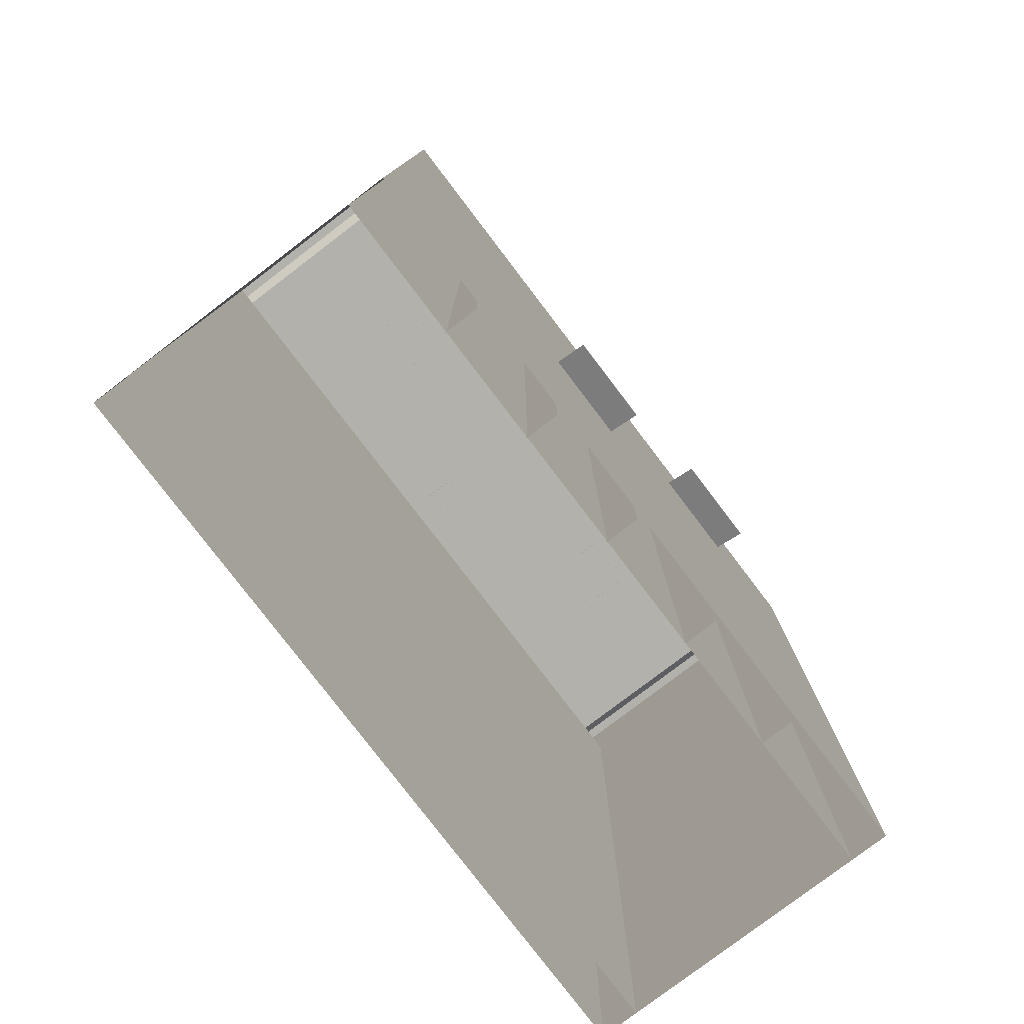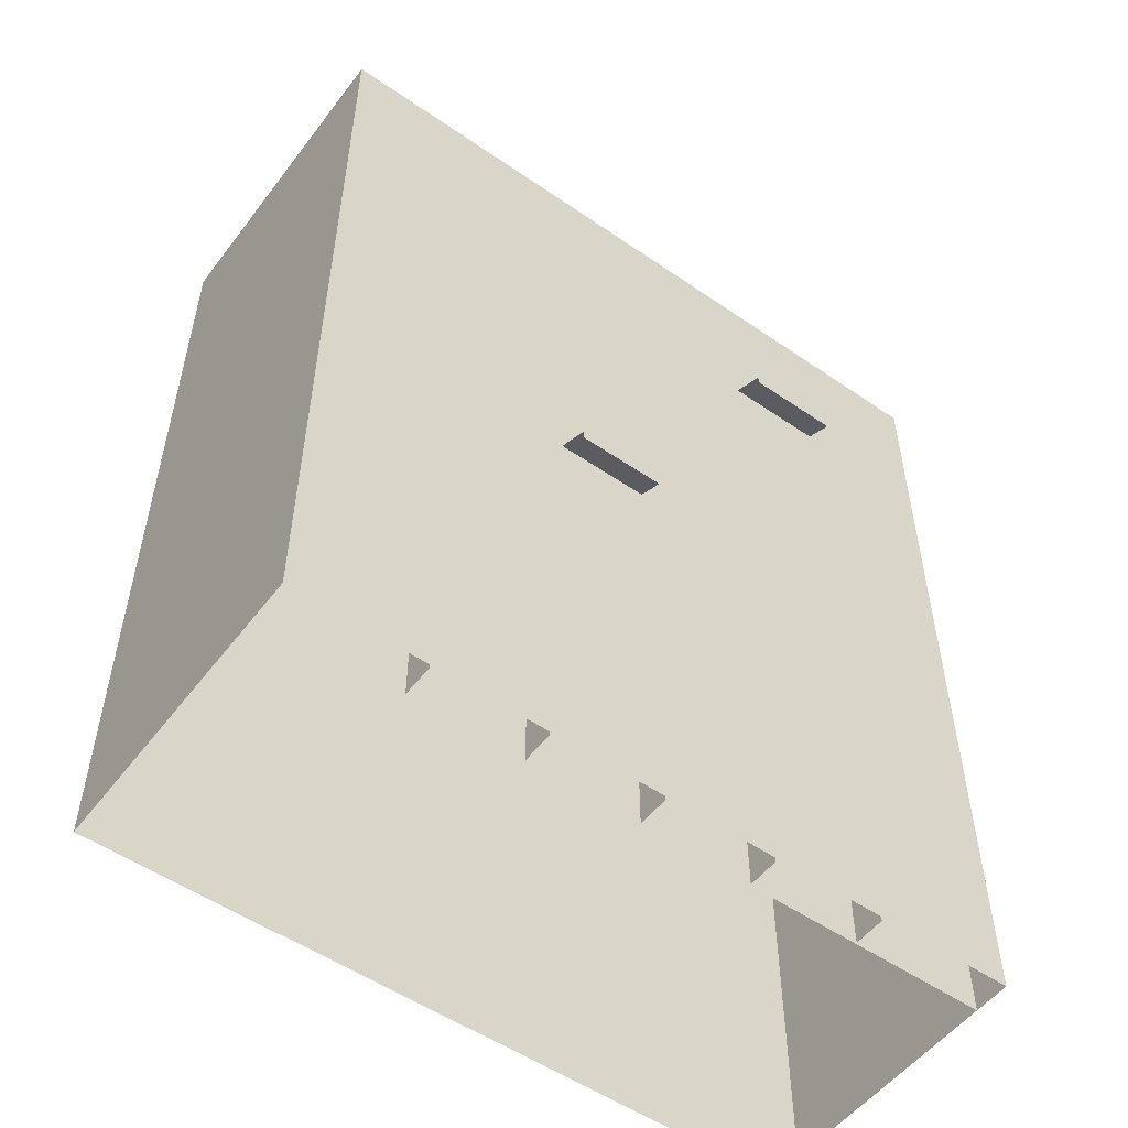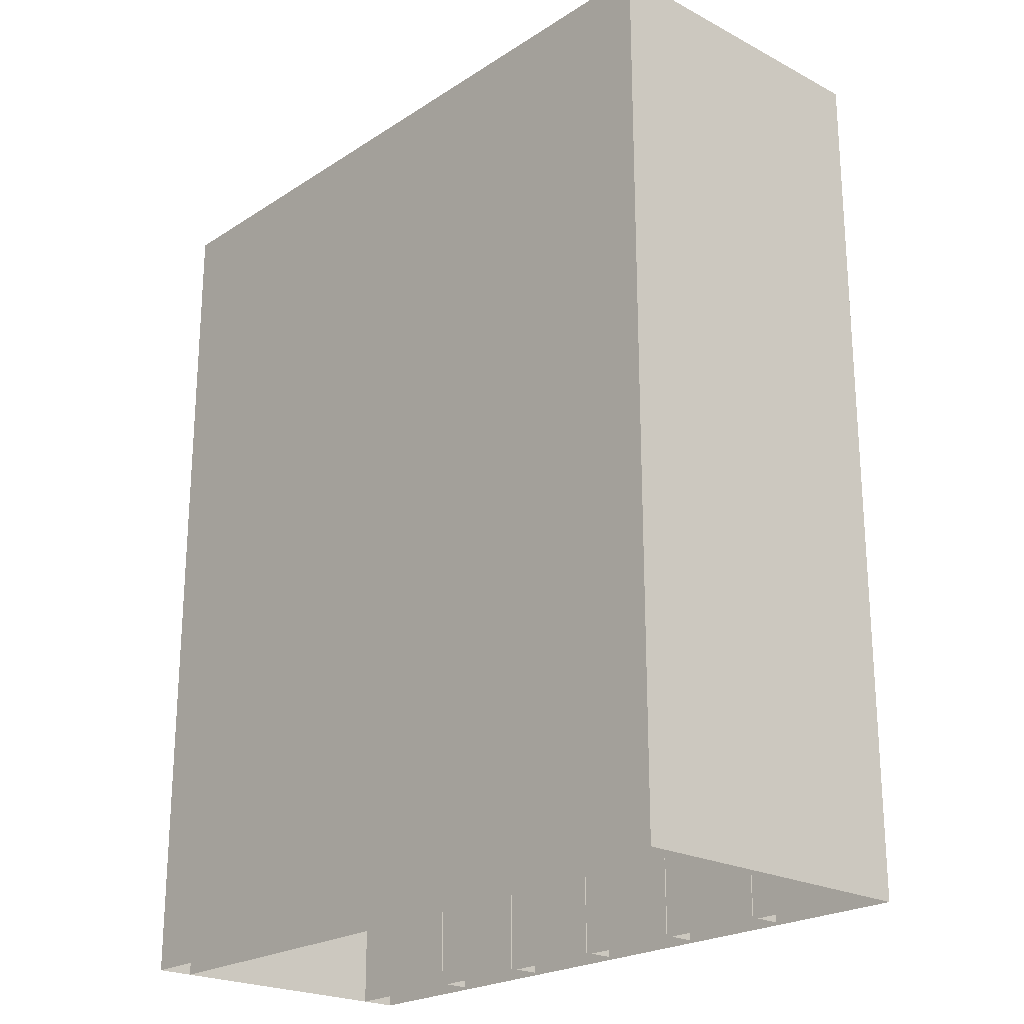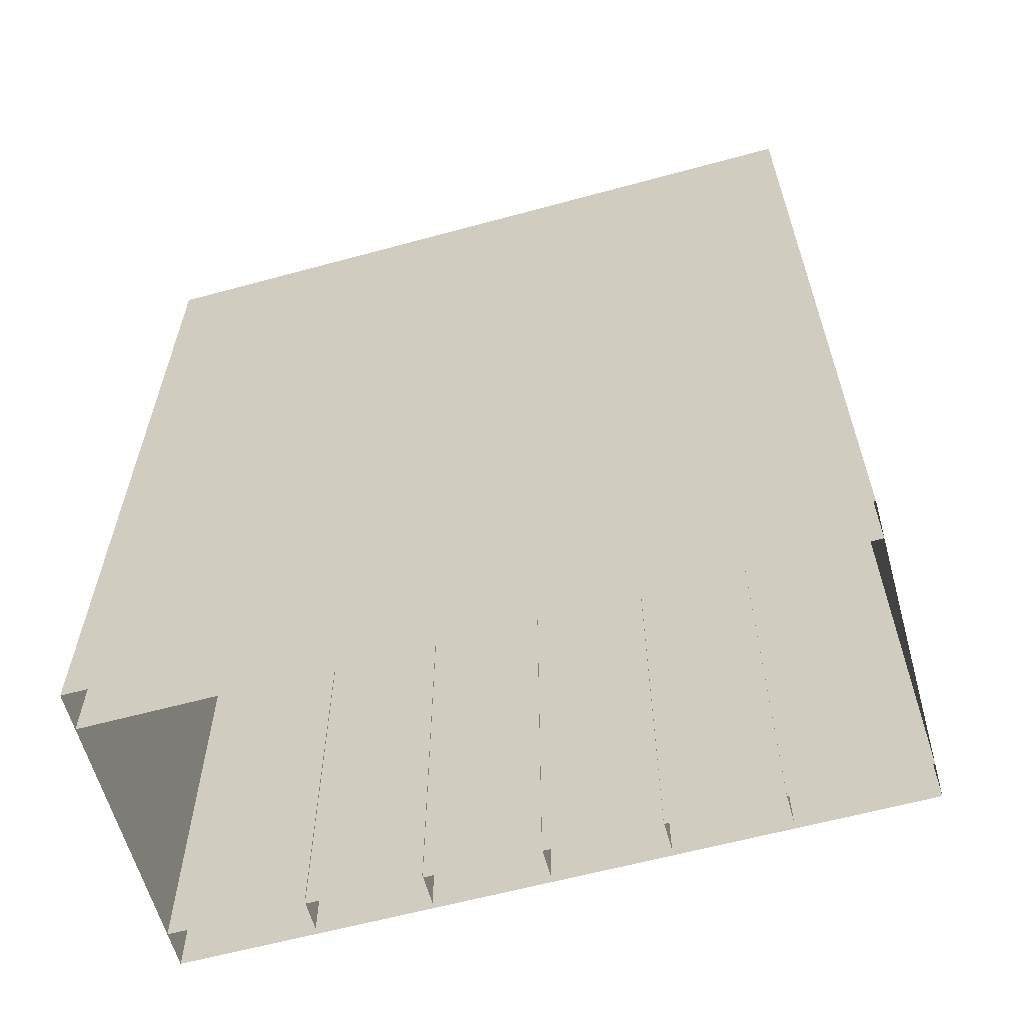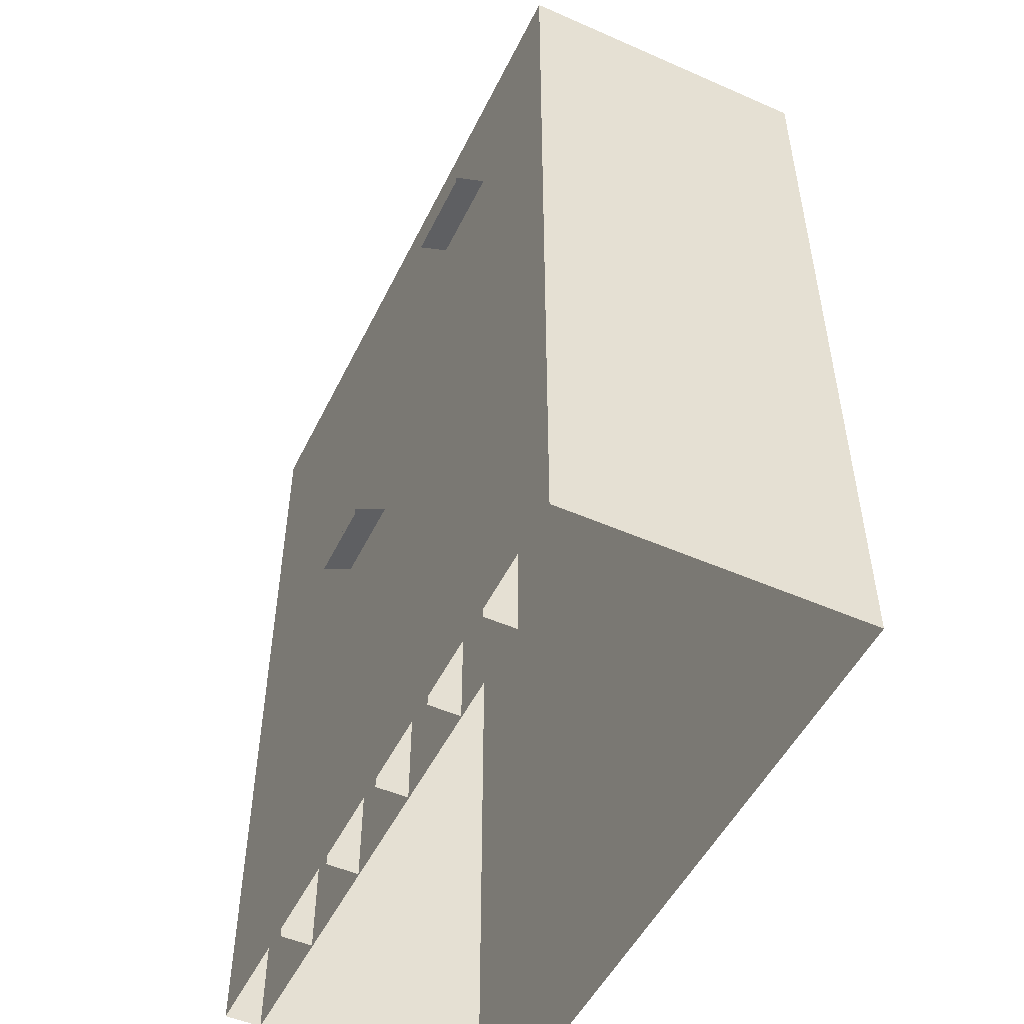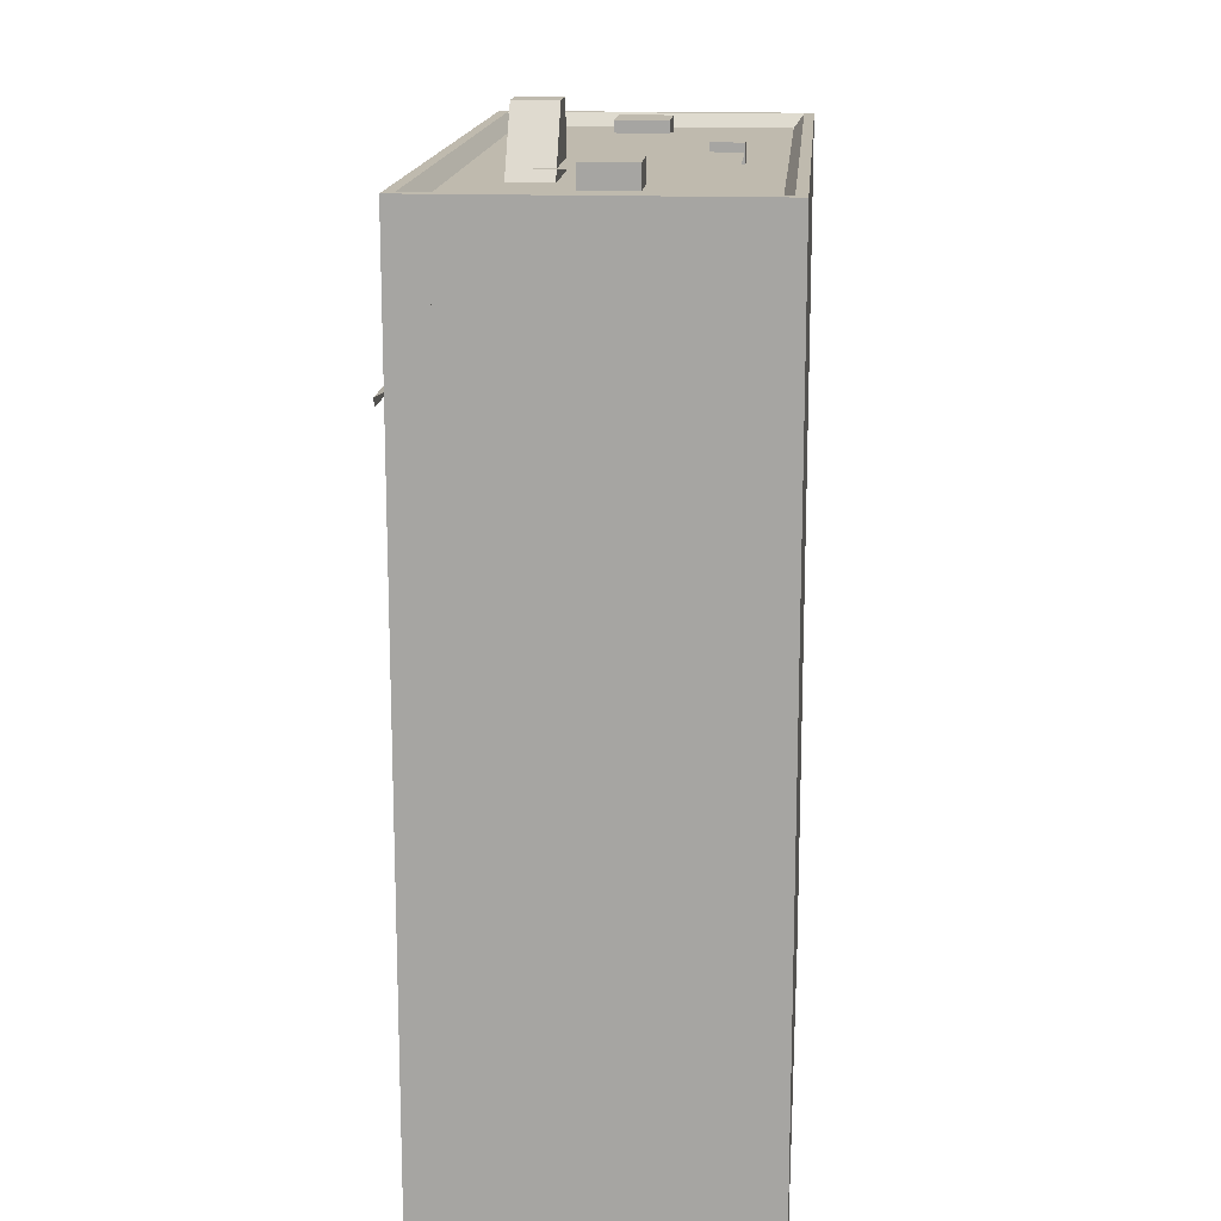
<metadata>
{"format":"obj","ext":"obj","renderer":"f3d","projection":"perspective","resolution":1024,"background":"white","views":[{"elev":-79.1,"azim":127.3,"up":"+Y"},{"elev":-53.2,"azim":143.6,"up":"+Y"},{"elev":-22.6,"azim":47.8,"up":"+Y"},{"elev":-61.3,"azim":15.5,"up":"+Y"},{"elev":-50.6,"azim":-115.6,"up":"+Y"},{"elev":15.5,"azim":-85.4,"up":"+Y"}]}
</metadata>
<code>
o apartment_building
g apartment_building
v -0.2754 0.001989 -0.1052
v -0.2754 0.6193 -0.1052
v 0.274 0.6193 -0.1052
v 0.274 0.001989 -0.1052
v 0.07914 0.2919 -0.1296
v 0.009759 0.2919 -0.1296
v 0.009759 0.2986 -0.1296
v 0.07914 0.2986 -0.1296
v 0.009759 0.3129 -0.09982
v 0.07914 0.3129 -0.09982
v -0.09382 0.5227 -0.1296
v -0.1681 0.5227 -0.1296
v -0.1681 0.5294 -0.1296
v -0.09382 0.5294 -0.1296
v -0.1681 0.5437 -0.09982
v -0.09382 0.5437 -0.09982
v -0.2754 0.1563 -0.1052
v -0.2754 0.3107 -0.1052
v -0.2754 0.465 -0.1052
v 0.274 0.465 -0.1052
v 0.274 0.3107 -0.1052
v 0.274 0.1563 -0.1052
v -0.2754 0.465 -0.1052
v -0.2754 0.3107 -0.1052
v -0.2754 0.1563 -0.1052
v 0.274 0.1563 -0.1052
v 0.274 0.3107 -0.1052
v 0.274 0.465 -0.1052
v 0.274 0.6647 -0.1052
v 0.274 0.6647 0.1319
v 0.274 0.001989 0.1319
v 0.274 0.001989 -0.1052
v -0.2754 0.6189 -0.1052
v 0.274 0.6189 -0.1052
v -0.2605 0.6546 -0.09027
v 0.274 0.6647 -0.1052
v -0.2754 0.6189 0.1319
v 0.274 0.6189 0.1319
v -0.2754 0.6647 0.1319
v 0.274 0.6647 0.1319
v -0.2754 0.6647 -0.1052
v 0.2665 0.6647 -0.09773
v -0.2679 0.6647 0.1245
v 0.2665 0.6647 0.1245
v -0.2679 0.6647 -0.09773
v 0.2591 0.6546 -0.09027
v -0.2605 0.6546 0.117
v 0.2591 0.6546 0.117
v -0.2605 0.6546 0.01338
v 0.2591 0.6546 0.01338
v -0.2605 0.6546 -0.09027
v -0.2605 0.6546 -0.09027
v 0.274 0.6647 -0.1052
v -0.2754 0.6647 0.1319
v 0.274 0.6647 0.1319
v -0.2754 0.6647 -0.1052
v 0.2665 0.6647 -0.09773
v 0.2665 0.6647 -0.09773
v -0.2679 0.6647 0.1245
v -0.2679 0.6647 0.1245
v 0.2665 0.6647 0.1245
v 0.2665 0.6647 0.1245
v -0.2679 0.6647 -0.09773
v -0.2679 0.6647 -0.09773
v 0.2591 0.6546 -0.09027
v 0.2591 0.6546 -0.09027
v -0.2605 0.6546 0.117
v -0.2605 0.6546 0.117
v 0.2591 0.6546 0.117
v 0.2591 0.6546 0.117
v -0.2605 0.6546 0.01338
v -0.2605 0.6546 0.01338
v 0.2591 0.6546 0.01338
v 0.2591 0.6546 0.01338
v 0.1212 0.6542 -0.006042
v 0.165 0.6542 -0.006042
v 0.1212 0.6715 -0.006042
v 0.165 0.6715 -0.006042
v 0.1212 0.6542 0.03279
v 0.165 0.6542 0.03279
v 0.1212 0.6715 0.03279
v 0.165 0.6715 0.03279
v 0.1297 0.6627 0.08884
v 0.1297 0.6627 -0.03633
v -0.1243 0.6627 -0.03633
v -0.1243 0.6627 0.08884
v 0.0127 0.654 0.06617
v 0.0127 0.654 0.08923
v 0.0127 0.6689 0.06617
v 0.0127 0.6689 0.08923
v -0.007715 0.654 0.06617
v -0.007715 0.654 0.08923
v -0.007715 0.6689 0.06617
v -0.007715 0.6689 0.08923
v -0.1223 0.6544 -0.054
v -0.05762 0.6544 -0.054
v -0.08794 0.7013 -0.054
v -0.05762 0.7013 -0.054
v -0.1223 0.6544 -0.02243
v -0.05762 0.6544 -0.02243
v -0.08794 0.7013 -0.02243
v -0.05762 0.7013 -0.02243
v -0.1223 0.6544 -0.054
v -0.05762 0.6544 -0.054
v -0.08794 0.7013 -0.054
v -0.08794 0.7013 -0.054
v -0.05762 0.7013 -0.054
v -0.05762 0.7013 -0.054
v -0.1223 0.6544 -0.02243
v -0.05762 0.6544 -0.02243
v -0.08794 0.7013 -0.02243
v -0.08794 0.7013 -0.02243
v -0.05762 0.7013 -0.02243
v -0.05762 0.7013 -0.02243
v -0.2754 0.6647 -0.1052
v -0.2754 0.6647 0.1319
v -0.2754 0.001989 0.1319
v -0.2754 0.001989 -0.1052
v 0.274 0.001989 0.1039
v 0.274 0.6193 0.1039
v -0.2754 0.6193 0.1039
v -0.2754 0.001989 0.1039
v 0.274 0.1563 0.1039
v 0.274 0.3107 0.1039
v 0.274 0.465 0.1039
v -0.2754 0.465 0.1039
v -0.2754 0.3107 0.1039
v -0.2754 0.1563 0.1039
v 0.274 0.1563 0.1039
v 0.274 0.3107 0.1039
v 0.274 0.465 0.1039
v -0.2754 0.465 0.1039
v -0.2754 0.3107 0.1039
v -0.2754 0.1563 0.1039
v -0.1633 0.6542 -0.006042
v -0.1194 0.6542 -0.006042
v -0.1633 0.6715 -0.006042
v -0.1194 0.6715 -0.006042
v -0.1633 0.6542 0.03279
v -0.1194 0.6542 0.03279
v -0.1633 0.6715 0.03279
v -0.1194 0.6715 0.03279
v -0.2754 0.001989 -0.07734
v -0.2754 0.6193 -0.07734
v 0.274 0.6193 -0.07734
v 0.274 0.001989 -0.07734
v -0.2754 0.1563 -0.07734
v -0.2754 0.3107 -0.07734
v -0.2754 0.465 -0.07734
v 0.274 0.465 -0.07734
v 0.274 0.3107 -0.07734
v 0.274 0.1563 -0.07734
v -0.2754 0.1563 -0.07734
v -0.2754 0.3107 -0.07734
v -0.2754 0.465 -0.07734
v 0.274 0.465 -0.07734
v 0.274 0.3107 -0.07734
v 0.274 0.1563 -0.07734
v 0.172 0.6312 -0.1017
v 0.172 0.003402 -0.07651
v 0.172 0.003402 -0.1017
v 0.172 0.6312 -0.07651
v 0.08578 0.6312 -0.1017
v 0.08578 0.6312 -0.07651
v 0.08578 0.003402 -0.07651
v 0.08578 0.003402 -0.1017
v -0.000832 0.6312 -0.1017
v -0.000832 0.6312 -0.07651
v -0.000832 0.003402 -0.07651
v -0.000832 0.003402 -0.1017
v -0.08703 0.6312 -0.1017
v -0.08703 0.6312 -0.07651
v -0.08703 0.003402 -0.07651
v -0.08703 0.003402 -0.1017
v -0.1732 0.6312 -0.1017
v -0.1732 0.6312 -0.07651
v -0.1732 0.003402 -0.07651
v -0.1732 0.003402 -0.1017
v 0.08717 0.4266 -0.1049
v 0.08717 0.4441 -0.1049
v 0.1693 0.4441 -0.1049
v 0.1693 0.4266 -0.1049
v -0.1724 0.2716 -0.1049
v -0.1724 0.2891 -0.1049
v -0.08935 0.2891 -0.1049
v -0.08935 0.2716 -0.1049
v 0.000819 0.1167 -0.1049
v 0.000819 0.1343 -0.1049
v 0.08294 0.1343 -0.1049
v 0.08294 0.1167 -0.1049
v 0.274 0.001989 0.1319
v 0.274 0.6193 0.1319
v -0.2754 0.6193 0.1319
v -0.2754 0.001989 0.1319
v 0.274 0.1563 0.1319
v 0.274 0.3107 0.1319
v 0.274 0.465 0.1319
v -0.2754 0.465 0.1319
v -0.2754 0.3107 0.1319
v -0.2754 0.1563 0.1319
v 0.274 0.1563 0.1319
v 0.274 0.3107 0.1319
v 0.274 0.465 0.1319
v -0.2754 0.465 0.1319
v -0.2754 0.3107 0.1319
v -0.2754 0.1563 0.1319
f 1 25 22
f 1 22 4
f 5 6 7
f 5 7 8
f 8 7 9
f 8 9 10
f 11 12 13
f 11 13 14
f 14 13 15
f 14 15 16
f 24 21 26
f 24 26 17
f 23 20 27
f 23 27 18
f 2 3 28
f 2 28 19
f 29 30 31
f 29 31 32
f 30 29 32
f 30 32 31
f 33 56 36
f 33 36 34
f 37 38 55
f 37 55 39
f 50 62 70
f 58 63 51
f 58 51 66
f 52 71 74
f 52 74 65
f 41 54 59
f 41 59 45
f 54 40 44
f 54 44 59
f 40 53 42
f 40 42 44
f 53 41 45
f 53 45 42
f 49 64 35
f 43 61 48
f 43 48 67
f 47 69 73
f 47 73 72
f 46 57 50
f 50 57 62
f 68 60 49
f 49 60 64
f 75 77 78
f 75 78 76
f 79 80 82
f 79 82 81
f 75 79 81
f 75 81 77
f 76 78 82
f 76 82 80
f 77 81 82
f 77 82 78
f 83 84 85
f 83 85 86
f 87 89 90
f 87 90 88
f 91 92 94
f 91 94 93
f 87 91 93
f 87 93 89
f 88 90 94
f 88 94 92
f 89 93 94
f 89 94 90
f 103 97 98
f 103 98 96
f 99 110 113
f 99 113 112
f 95 109 101
f 95 101 106
f 104 107 102
f 104 102 100
f 105 111 114
f 105 114 108
f 115 116 117
f 115 117 118
f 116 115 118
f 116 118 117
f 119 129 128
f 119 128 122
f 130 127 134
f 130 134 123
f 131 126 133
f 131 133 124
f 120 121 132
f 120 132 125
f 135 137 138
f 135 138 136
f 139 140 142
f 139 142 141
f 135 139 141
f 135 141 137
f 136 138 142
f 136 142 140
f 137 141 142
f 137 142 138
f 143 153 152
f 143 152 146
f 154 151 158
f 154 158 147
f 155 150 157
f 155 157 148
f 144 145 156
f 144 156 149
f 159 162 160
f 159 160 161
f 159 161 160
f 159 160 162
f 163 164 165
f 163 165 166
f 163 166 165
f 163 165 164
f 167 168 169
f 167 169 170
f 167 170 169
f 167 169 168
f 171 172 173
f 171 173 174
f 171 174 173
f 171 173 172
f 175 176 177
f 175 177 178
f 175 178 177
f 175 177 176
f 179 180 181
f 179 181 182
f 183 184 185
f 183 185 186
f 187 188 189
f 187 189 190
f 191 201 200
f 191 200 194
f 202 199 206
f 202 206 195
f 203 198 205
f 203 205 196
f 192 193 204
f 192 204 197

</code>
